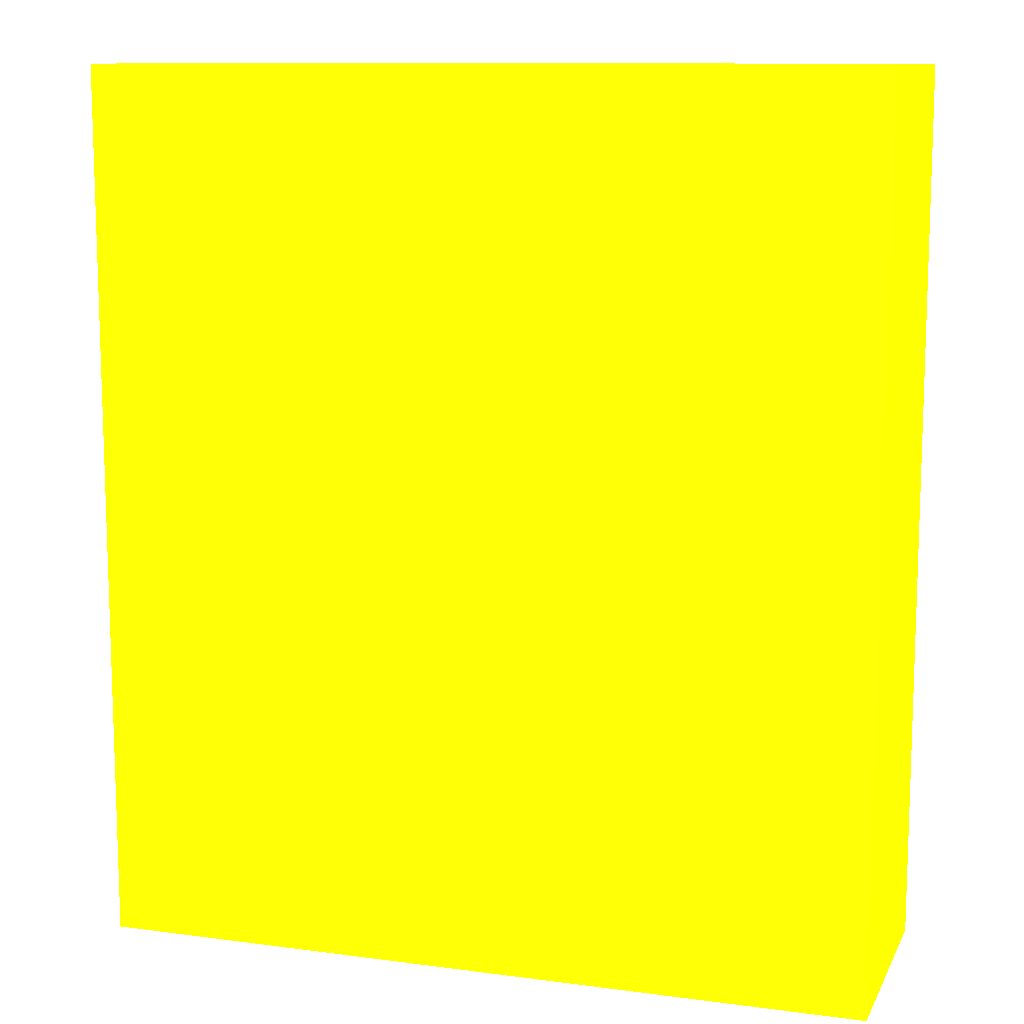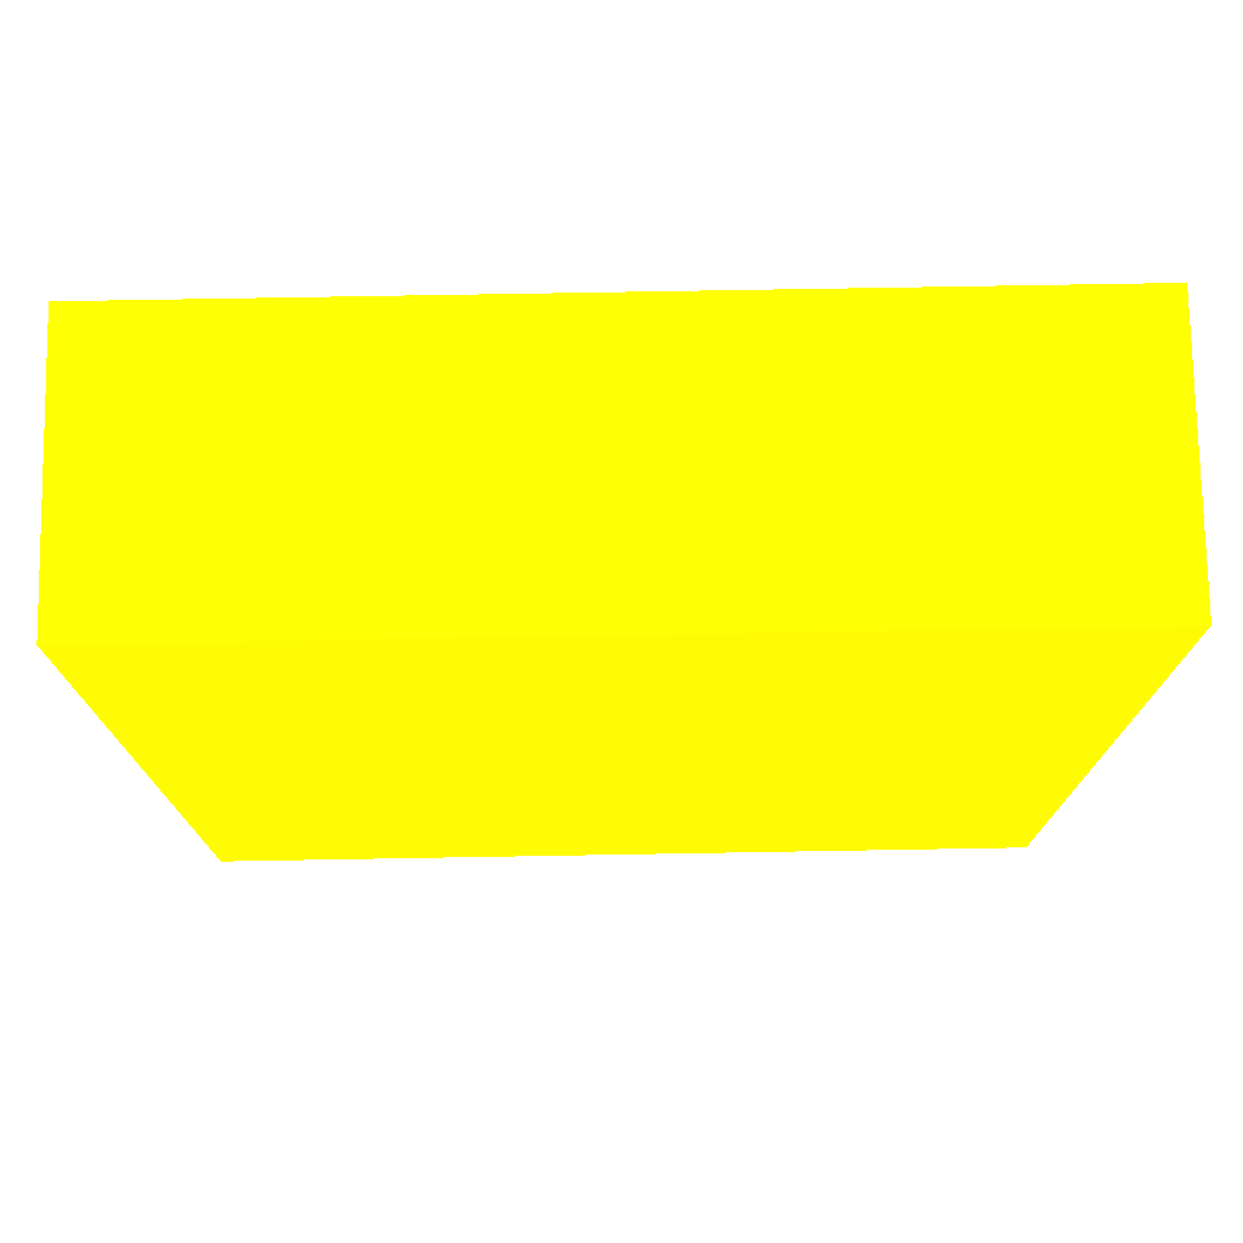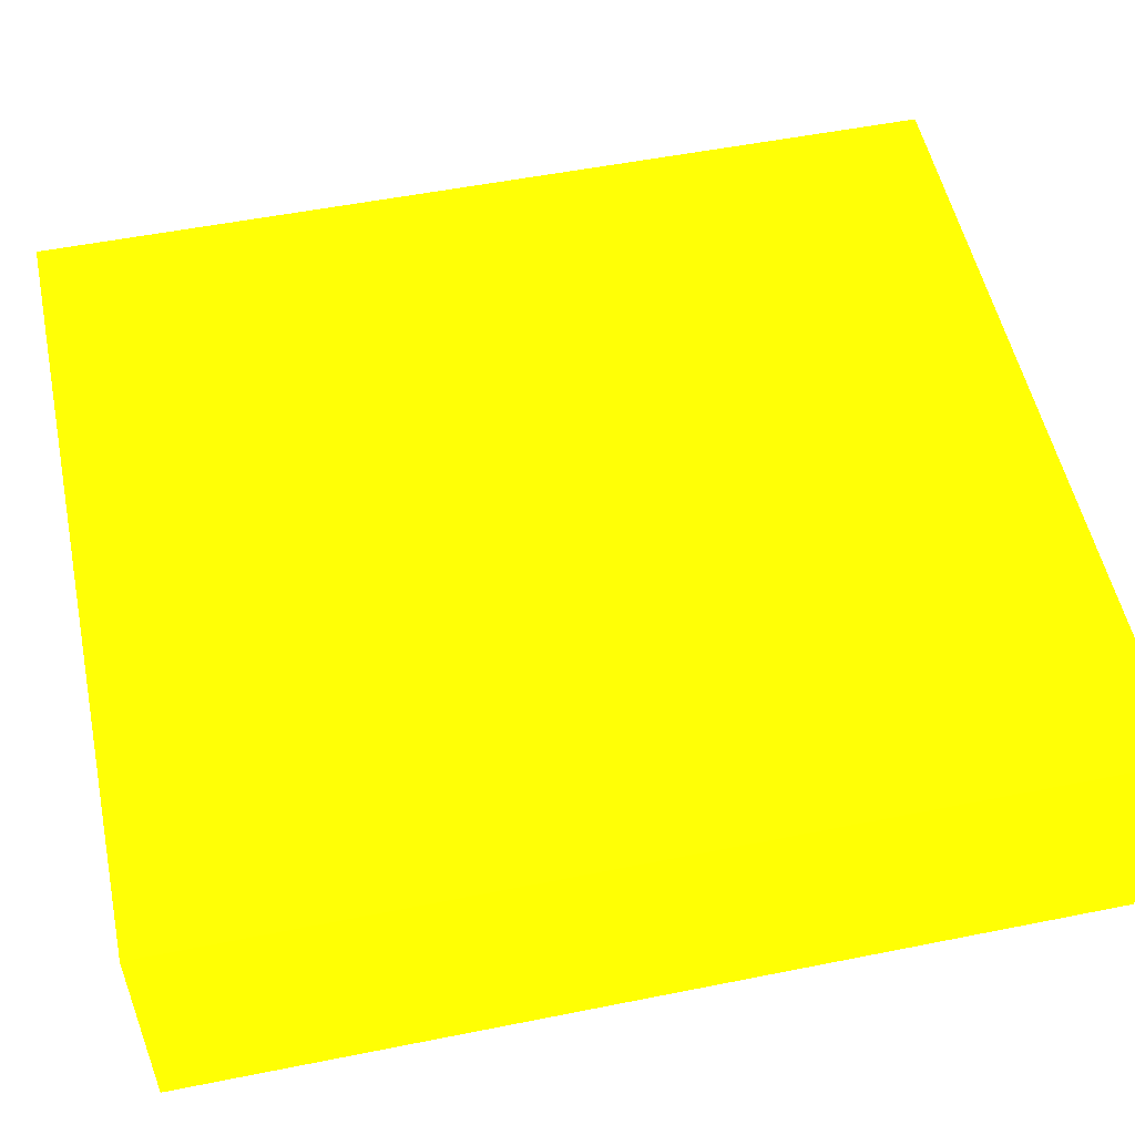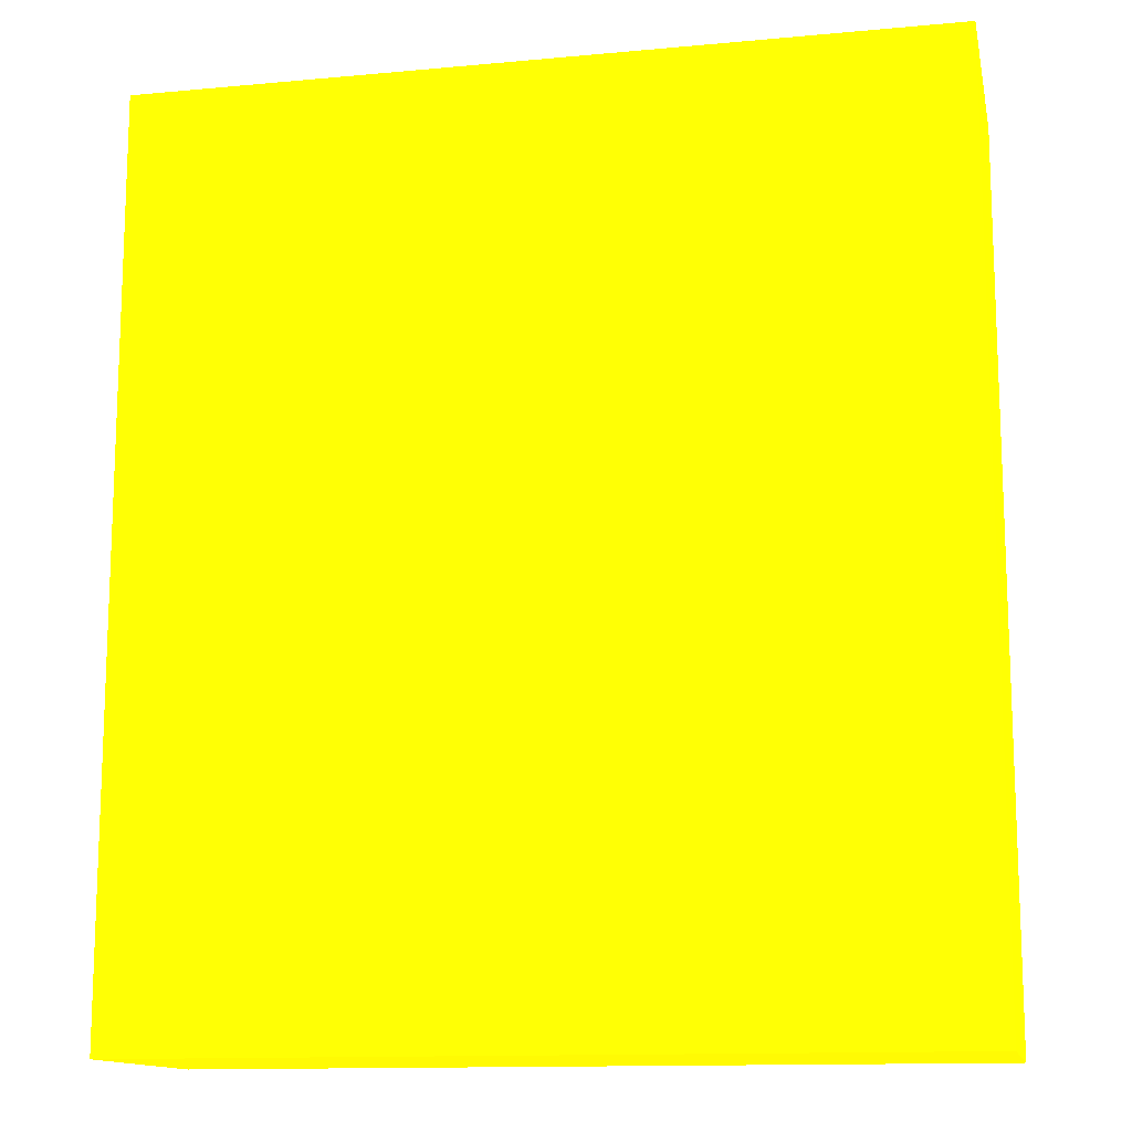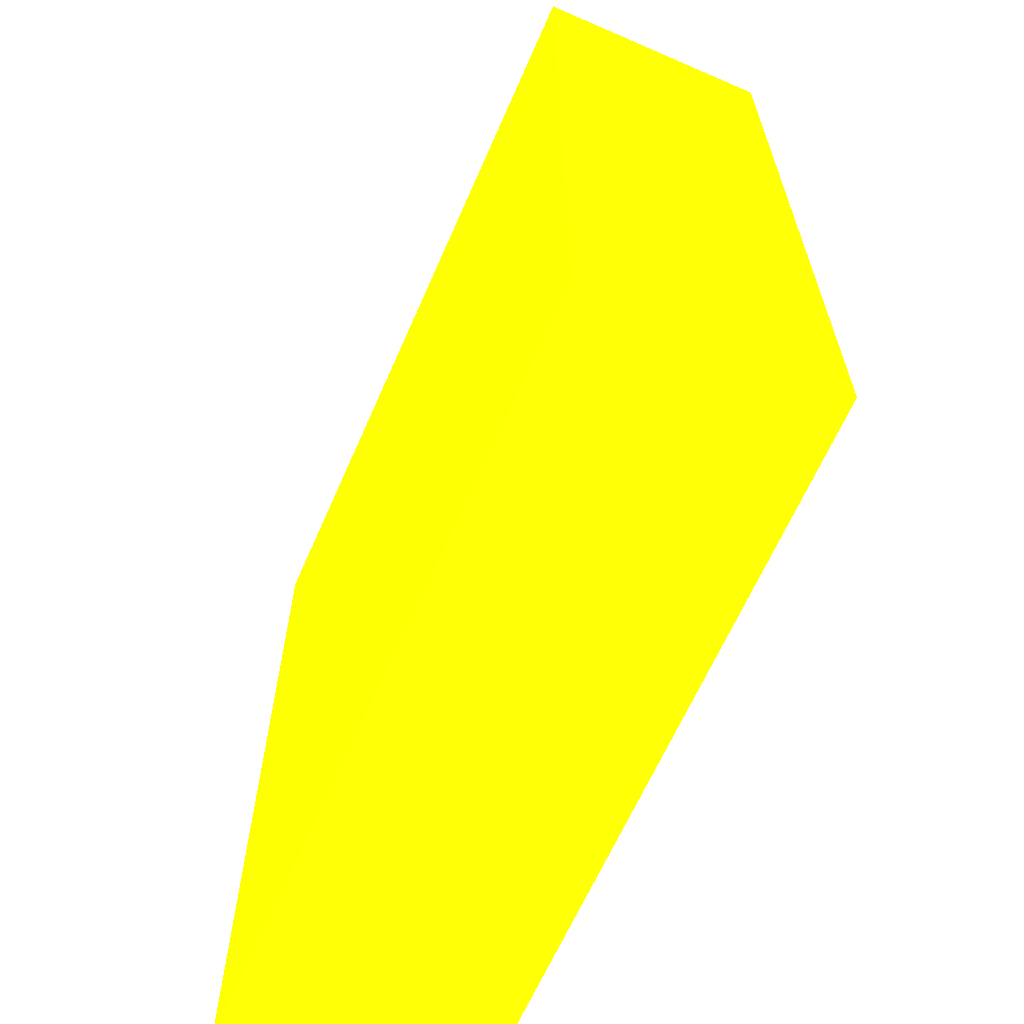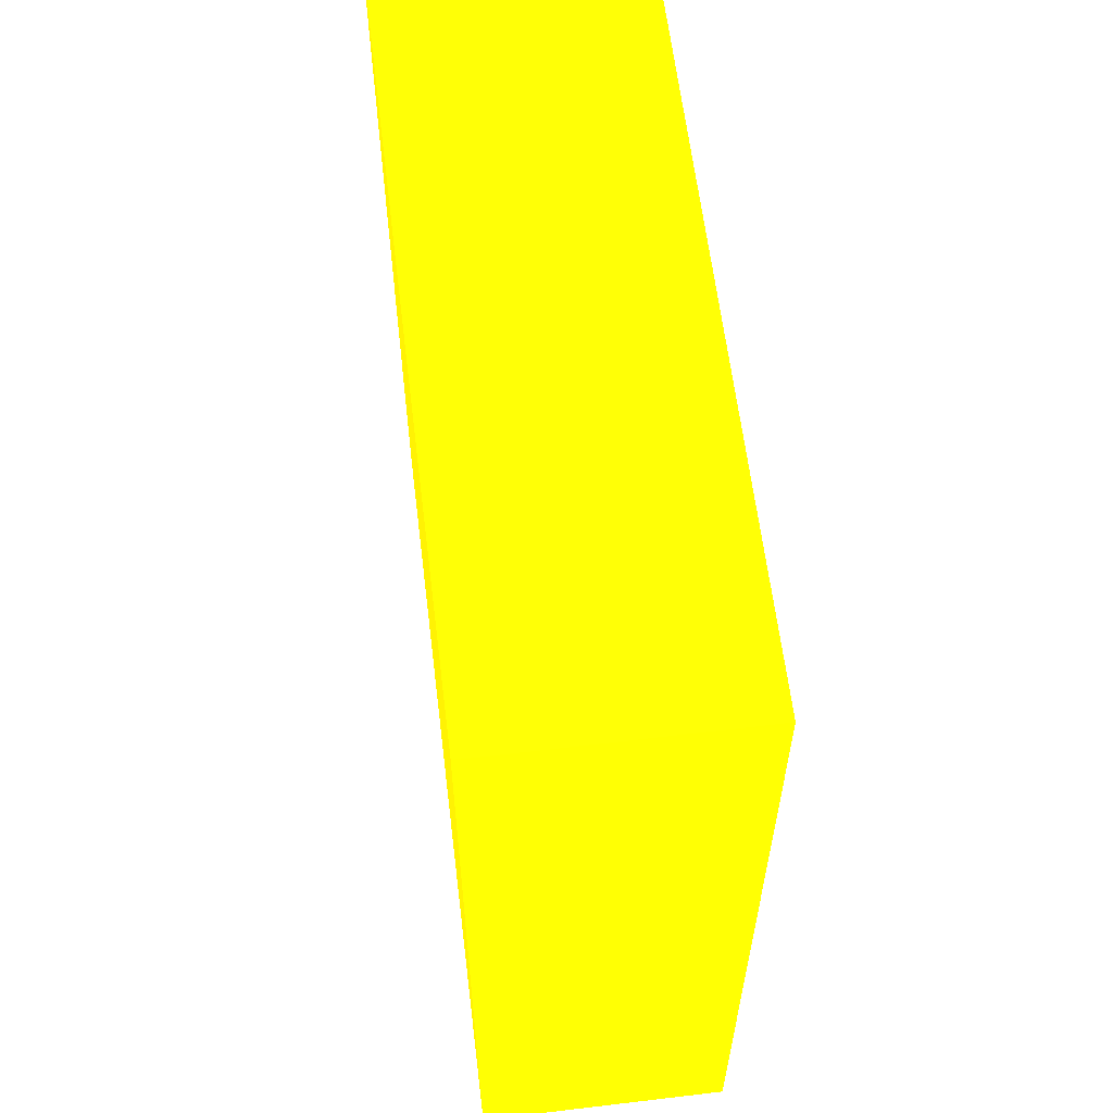
<metadata>
{"format":"obj","ext":"obj","renderer":"f3d","projection":"perspective","resolution":1024,"background":"white","views":[{"elev":11.2,"azim":18.0,"up":"+Z"},{"elev":75.8,"azim":179.0,"up":"+Z"},{"elev":53.6,"azim":78.0,"up":"+Y"},{"elev":-13.2,"azim":11.8,"up":"+Z"},{"elev":-64.5,"azim":66.4,"up":"+Z"},{"elev":61.4,"azim":83.1,"up":"+Z"}]}
</metadata>
<code>
v -1.816 -1.715 -10.33 0.9882 0.7608 0.01176
v -2.25 -1.715 -10.33 0.9882 0.7608 0.01176
v -1.816 -1.85 -10.33 0.9882 0.7608 0.01176
v -1.816 -1.715 -10.83 0.9882 0.7608 0.01176
v -2.25 -1.85 -10.33 0.9882 0.7608 0.01176
v -2.25 -1.715 -10.83 0.9882 0.7608 0.01176
v -1.816 -1.85 -10.83 0.9882 0.7608 0.01176
v -2.25 -1.85 -10.83 0.9882 0.7608 0.01176
f 1 2 5
f 1 5 3
f 1 3 7
f 1 7 4
f 1 4 6
f 1 6 2
f 2 6 8
f 2 8 5
f 3 5 8
f 3 8 7
f 4 7 8
f 4 8 6

</code>
